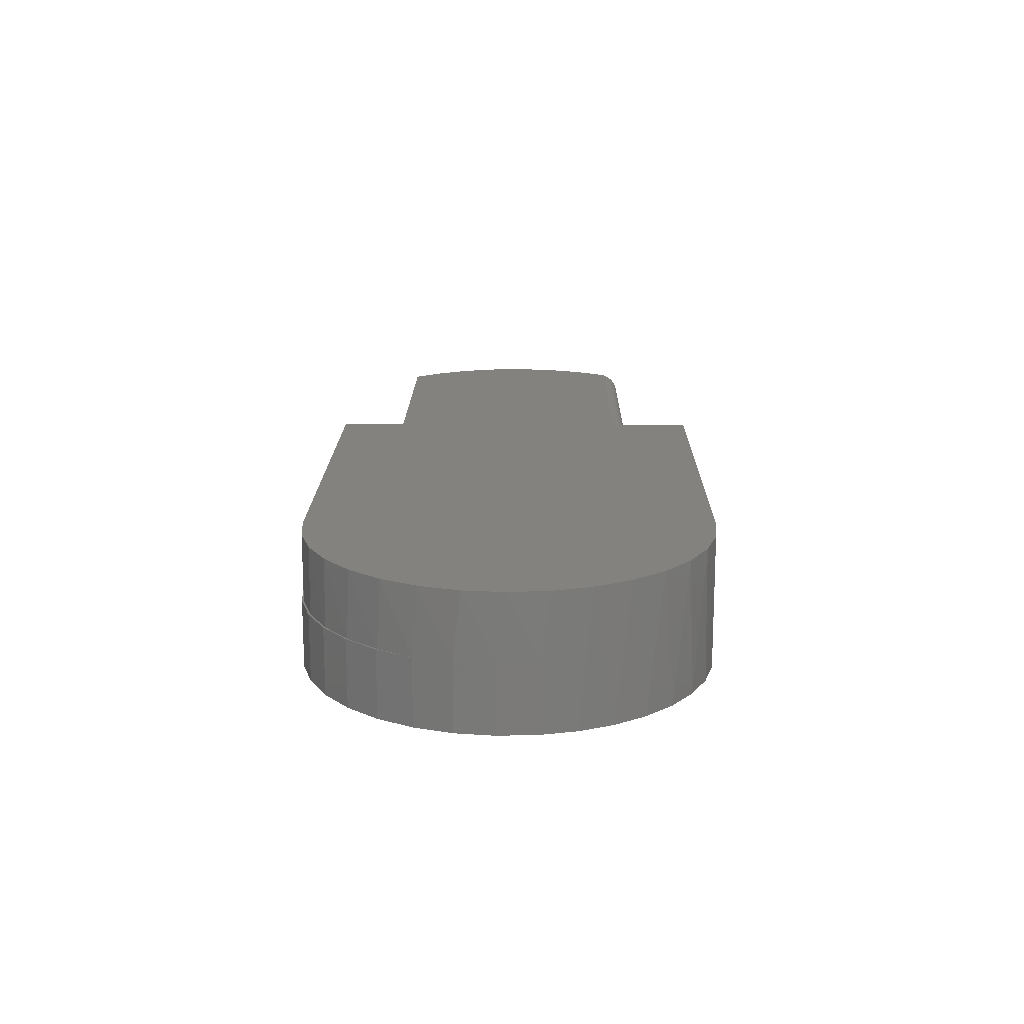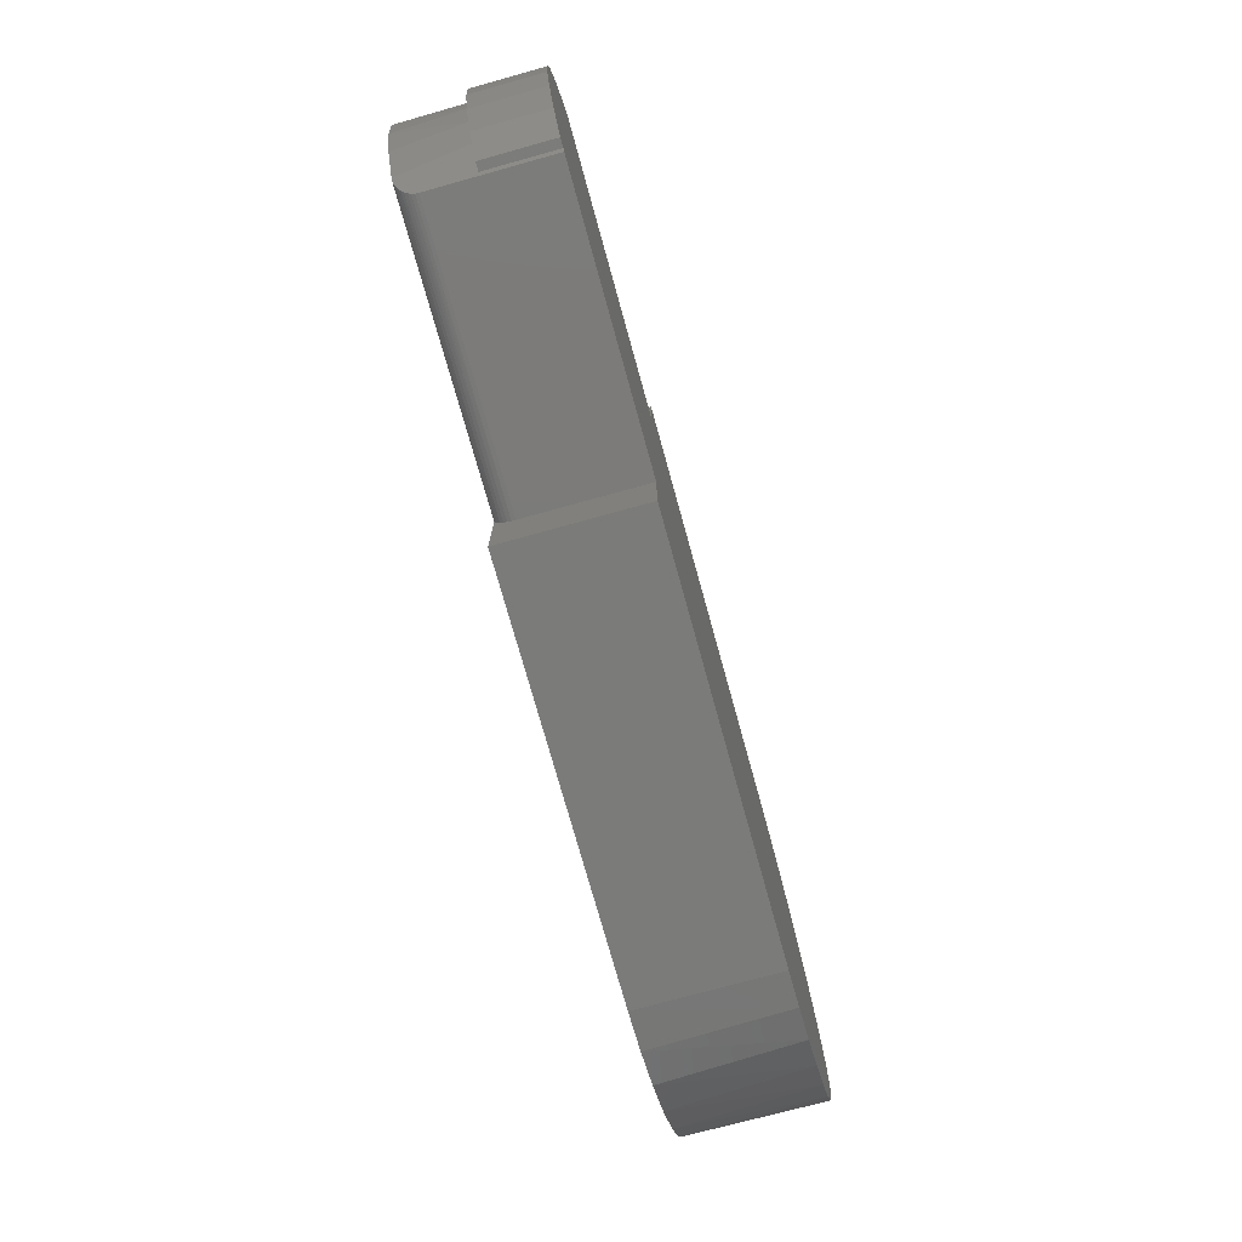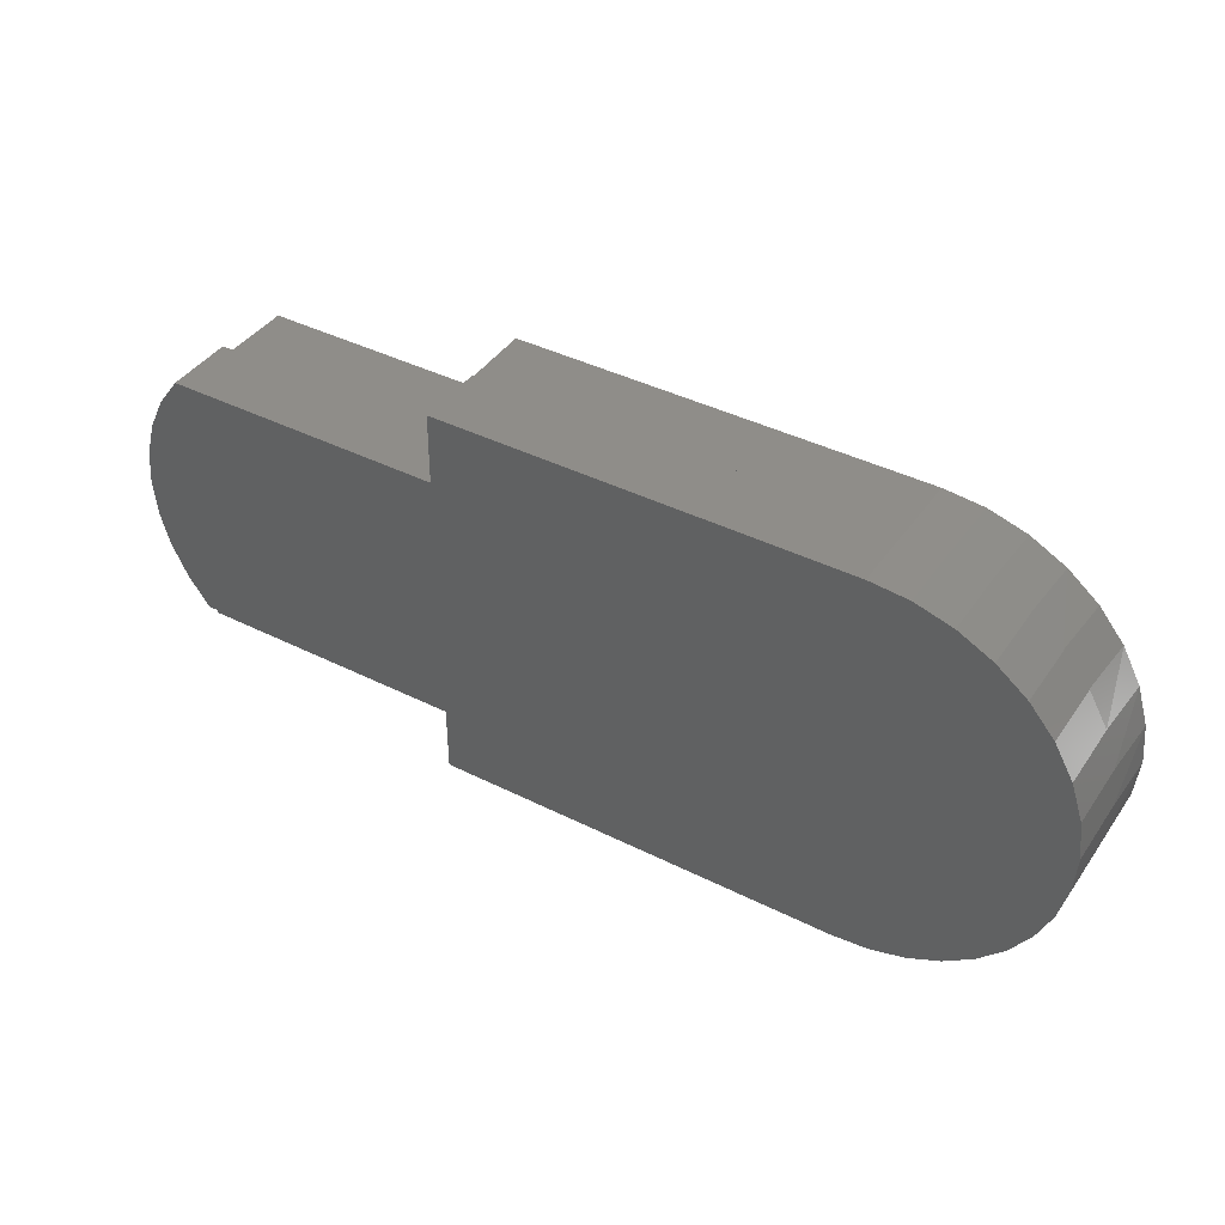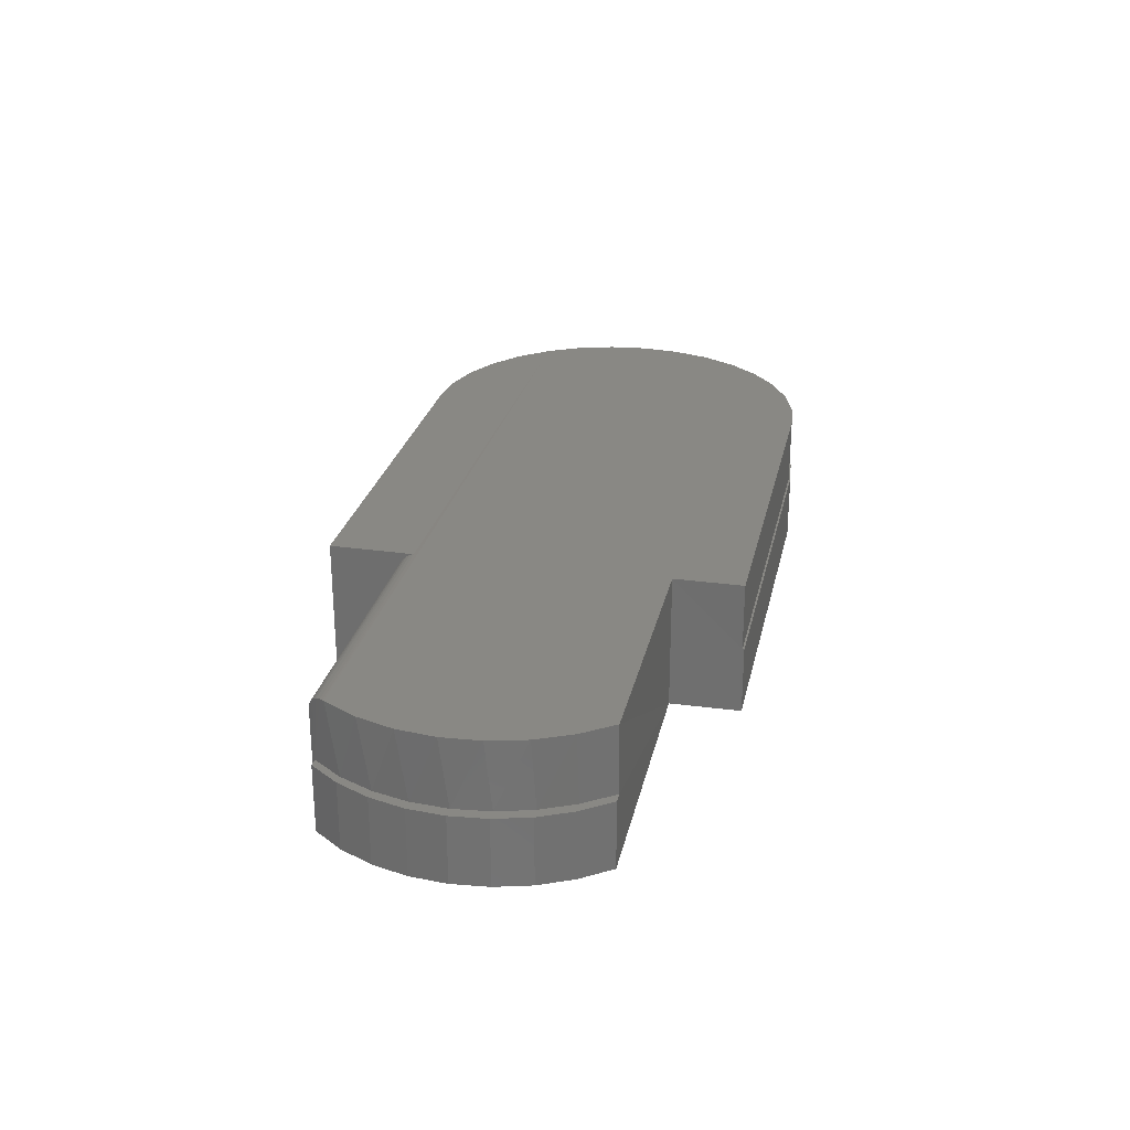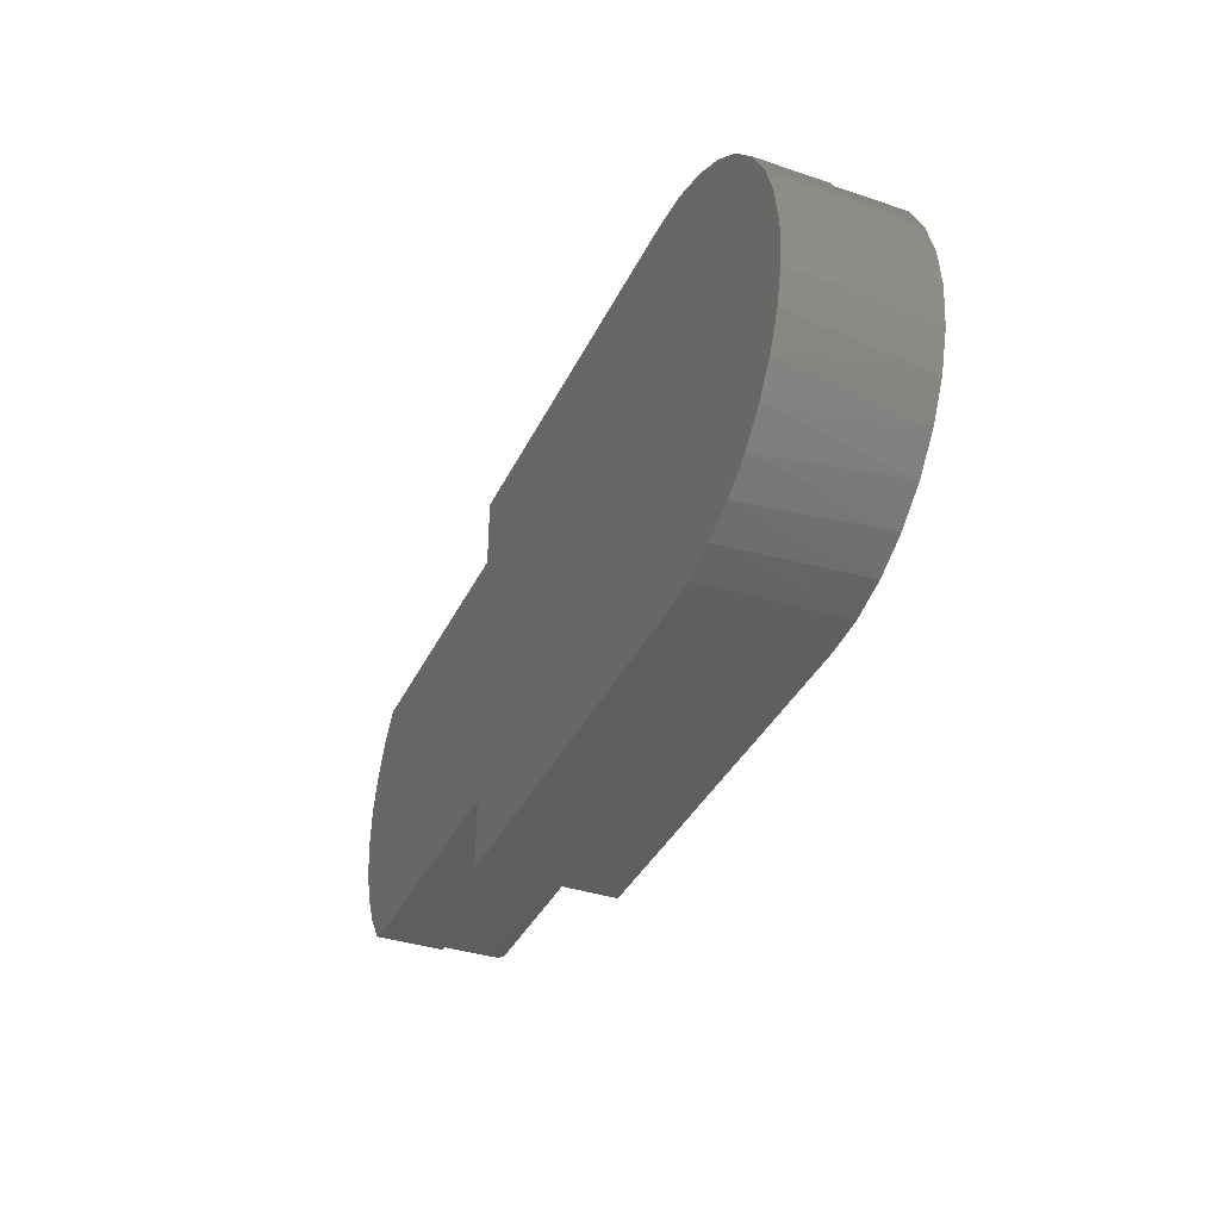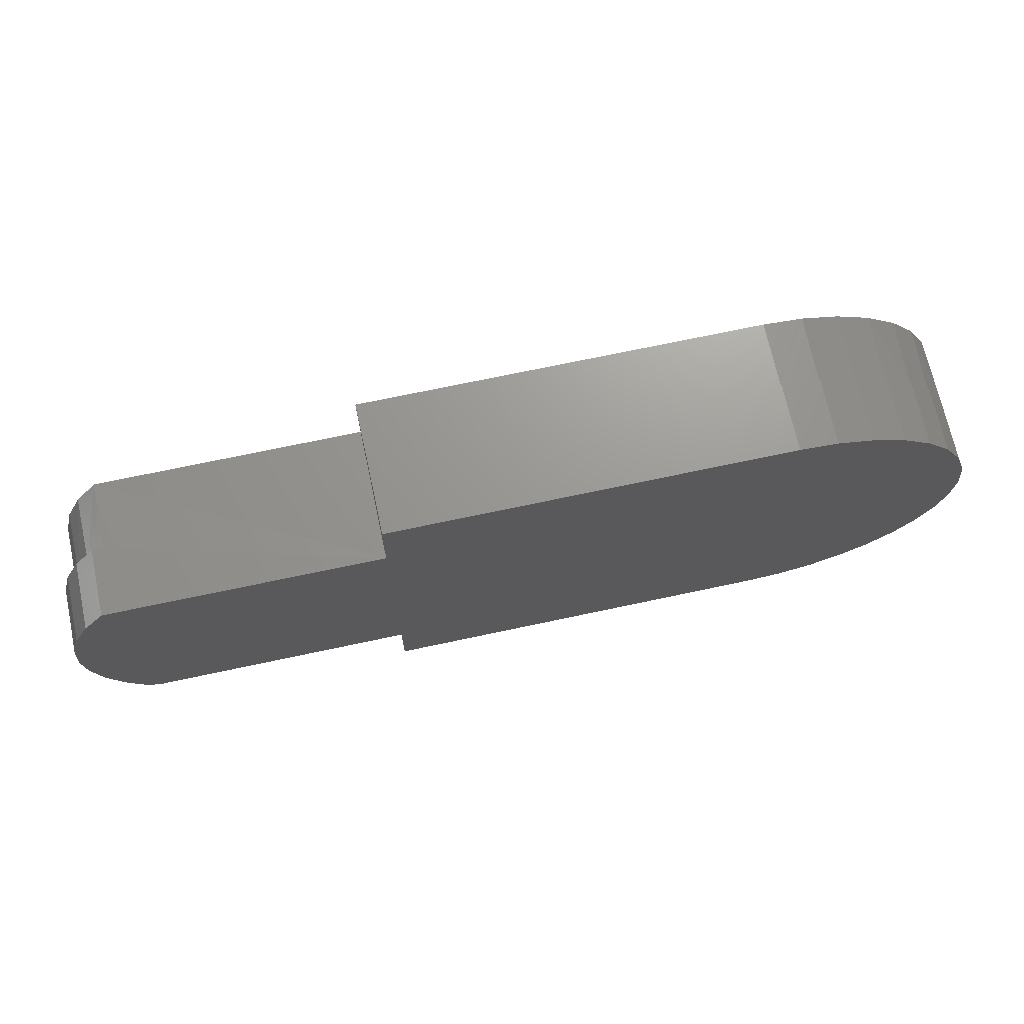
<metadata>
{"format":"stl","ext":"stl","renderer":"f3d","projection":"perspective","resolution":1024,"background":"white","views":[{"elev":16.7,"azim":-89.2,"up":"+Z"},{"elev":-74.4,"azim":105.5,"up":"+Y"},{"elev":41.0,"azim":-148.6,"up":"+Y"},{"elev":26.6,"azim":102.1,"up":"+Z"},{"elev":-36.8,"azim":-113.3,"up":"+Y"},{"elev":70.2,"azim":167.9,"up":"+Y"}]}
</metadata>
<code>
# stl→obj: 118 verts, 232 faces
v -0.001234 -0.1641 0.1094
v -0.001234 -0.1641 0
v -0.001234 -0.1086 0
v -0.001234 -0.1086 0.09375
v -0.001234 -0.1083 0.0968
v -0.001234 -0.1074 0.09973
v -0.001234 -0.1059 0.1024
v -0.001234 -0.104 0.1048
v -0.001234 -0.1016 0.1067
v -0.001234 -0.09891 0.1082
v -0.001234 -0.09598 0.1091
v -0.001234 0.1073 0.1094
v 0.2146 0.1073 0.1094
v -0.001234 0.1073 0
v 0.2146 0.108 0.05469
v 0.2146 0.108 0
v -0.001727 0.1628 0
v -0.001727 0.1628 0.05469
v -0.001234 0.1628 0.1094
v 0.2236 0.108 0
v 0.2409 0.08444 0
v -0.3597 0.1613 0
v -0.001727 0.1643 0
v -0.3285 0.1643 0
v -0.4625 0.09437 0
v -0.4421 0.1183 0
v -0.4176 0.1378 0
v -0.3898 0.1524 0
v -0.3281 -0.1641 0
v -0.357 -0.1615 0
v -0.3849 -0.1539 0
v -0.4111 -0.1414 0
v -0.4346 -0.1246 0
v -0.4549 -0.1038 0
v -0.4711 -0.07984 0
v 0.2409 -0.08255 0
v 0.2236 -0.1061 0
v 0.2168 -0.1061 0
v 0.2146 -0.1086 0
v 0.2641 0.0009457 0
v -0.4877 0.03723 0
v 0.2615 0.03003 0
v -0.4779 0.06702 0
v 0.2537 0.05817 0
v -0.4917 0.0061 0
v 0.2615 -0.02814 0
v -0.4897 -0.02522 0
v 0.2537 -0.05628 0
v -0.4828 -0.05336 0
v -0.001727 0.1643 0.05469
v -0.3285 0.1643 0.05469
v 0.2236 0.108 0.05469
v 0.2409 0.08444 0.05469
v 0.2537 0.05817 0.05469
v 0.2615 0.03003 0.05469
v 0.2641 0.0009457 0.05469
v 0.2615 -0.02814 0.05469
v 0.2537 -0.05628 0.05469
v 0.2409 -0.08255 0.05469
v 0.2236 -0.1061 0.05469
v 0.2168 -0.1061 0.05469
v -0.4897 -0.02522 0.05469
v -0.4917 0.0061 0.05469
v -0.4877 0.03723 0.05469
v -0.4779 0.06702 0.05469
v -0.4625 0.09437 0.05469
v -0.4421 0.1183 0.05469
v -0.4176 0.1378 0.05469
v -0.3898 0.1524 0.05469
v -0.3597 0.1613 0.05469
v -0.3281 0.1628 0.05469
v -0.3592 0.1598 0.05469
v -0.3892 0.151 0.05469
v -0.4169 0.1366 0.05469
v -0.4414 0.1173 0.05469
v -0.4617 0.09358 0.05469
v 0.2319 0.08393 0.05469
v 0.2335 -0.08236 0.05469
v 0.2447 0.05785 0.05469
v 0.2526 0.02992 0.05469
v 0.2555 0.001015 0.05469
v 0.2532 -0.02794 0.05469
v 0.2458 -0.05603 0.05469
v -0.36 -0.1609 0.1094
v -0.3907 -0.1516 0.1094
v -0.4189 -0.1365 0.1094
v -0.4437 -0.1162 0.1094
v -0.464 -0.09142 0.1094
v -0.4791 -0.06316 0.1094
v -0.4884 -0.0325 0.1094
v -0.4916 -0.0006168 0.1094
v -0.4884 0.03127 0.1094
v -0.4791 0.06193 0.1094
v -0.464 0.09019 0.1094
v -0.4437 0.115 0.1094
v -0.4189 0.1353 0.1094
v -0.3907 0.1504 0.1094
v -0.3281 -0.1641 0.1094
v -0.3281 0.1628 0.1094
v -0.36 0.1597 0.1094
v 0.2268 -0.09293 0.1094
v 0.2418 -0.06599 0.1094
v 0.226 -0.09421 0.1093
v 0.2459 0.0545 0.1094
v 0.2535 0.02464 0.1094
v 0.2554 -0.006133 0.1094
v 0.2515 -0.03671 0.1094
v 0.2242 -0.09668 0.1089
v 0.2216 -0.1001 0.1076
v 0.22 -0.1022 0.1063
v 0.2185 -0.104 0.1048
v 0.2172 -0.1056 0.1029
v 0.2161 -0.1069 0.1008
v 0.2153 -0.1078 0.09858
v 0.2148 -0.1084 0.0962
v 0.2146 -0.1086 0.09375
v 0.2328 0.0824 0.1094
v -0.001234 -0.09293 0.1094
f 1 2 3
f 1 3 4
f 1 4 5
f 1 5 6
f 1 6 7
f 1 7 8
f 1 8 9
f 1 9 10
f 1 10 11
f 12 13 14
f 14 13 15
f 14 15 16
f 14 17 12
f 12 17 18
f 12 18 19
f 20 21 16
f 22 23 17
f 23 22 24
f 14 16 21
f 14 21 25
f 14 25 26
f 14 26 27
f 14 27 28
f 14 28 22
f 14 22 17
f 3 2 29
f 3 29 30
f 3 30 31
f 3 31 32
f 3 32 33
f 34 35 36
f 34 36 37
f 34 37 38
f 34 38 39
f 34 39 3
f 34 3 33
f 40 41 42
f 42 41 43
f 42 43 44
f 44 43 25
f 44 25 21
f 41 40 45
f 45 40 46
f 45 46 47
f 47 46 48
f 47 48 49
f 49 48 36
f 49 36 35
f 50 23 51
f 51 23 24
f 20 52 21
f 21 52 53
f 21 53 44
f 44 53 54
f 44 54 42
f 42 54 55
f 42 55 40
f 40 55 56
f 40 56 46
f 46 56 57
f 46 57 48
f 48 57 58
f 48 58 36
f 36 58 59
f 36 59 37
f 37 59 60
f 61 38 60
f 60 38 37
f 52 20 15
f 15 20 16
f 18 17 50
f 50 17 23
f 47 62 45
f 45 62 63
f 45 63 41
f 41 63 64
f 41 64 43
f 43 64 65
f 43 65 25
f 25 65 66
f 25 66 26
f 26 66 67
f 26 67 27
f 27 67 68
f 27 68 28
f 28 68 69
f 28 69 22
f 22 69 70
f 22 70 24
f 24 70 51
f 71 70 72
f 72 70 69
f 72 69 73
f 73 69 68
f 73 68 74
f 74 68 67
f 74 67 75
f 75 67 66
f 75 66 76
f 76 66 65
f 51 70 71
f 51 71 18
f 51 18 50
f 52 77 53
f 52 15 77
f 61 59 78
f 61 60 59
f 53 77 79
f 53 79 54
f 54 79 80
f 54 80 55
f 55 80 81
f 55 81 56
f 56 81 82
f 56 82 57
f 57 82 83
f 57 83 58
f 58 83 78
f 58 78 59
f 84 85 31
f 32 31 85
f 85 86 32
f 33 32 86
f 86 87 33
f 34 33 87
f 87 88 34
f 34 88 35
f 35 88 89
f 35 89 49
f 49 89 90
f 47 49 90
f 63 91 92
f 63 92 64
f 64 92 93
f 64 93 65
f 65 93 94
f 65 94 76
f 76 94 95
f 76 95 75
f 75 95 96
f 75 96 74
f 74 96 97
f 62 47 90
f 62 90 91
f 62 91 63
f 29 98 30
f 30 98 84
f 30 84 31
f 99 71 100
f 100 71 72
f 100 72 97
f 97 72 73
f 97 73 74
f 19 18 99
f 99 18 71
f 101 78 102
f 101 103 78
f 104 105 80
f 81 80 105
f 105 106 81
f 82 81 106
f 106 107 82
f 83 82 107
f 107 102 83
f 78 83 102
f 78 103 108
f 61 78 108
f 61 108 109
f 61 109 110
f 61 110 111
f 61 111 112
f 61 112 113
f 61 113 38
f 38 113 114
f 38 114 115
f 38 115 116
f 38 116 39
f 15 13 77
f 77 13 117
f 77 117 79
f 79 117 104
f 79 104 80
f 4 3 116
f 116 3 39
f 98 29 1
f 1 29 2
f 19 99 100
f 12 19 100
f 12 100 97
f 12 97 96
f 12 96 95
f 12 95 94
f 12 94 117
f 12 117 13
f 11 87 86
f 11 86 85
f 11 85 84
f 11 84 98
f 11 98 1
f 88 87 11
f 88 11 118
f 88 118 101
f 88 101 102
f 88 102 89
f 117 94 104
f 104 94 93
f 104 93 105
f 105 93 92
f 105 92 106
f 106 92 91
f 106 91 107
f 107 91 90
f 107 90 102
f 102 90 89
f 118 103 101
f 118 11 103
f 5 114 6
f 114 113 6
f 7 6 113
f 7 113 112
f 7 112 111
f 7 111 8
f 8 111 110
f 8 110 9
f 9 110 109
f 9 109 10
f 10 109 108
f 10 108 11
f 11 108 103
f 4 116 5
f 5 116 115
f 5 115 114

</code>
